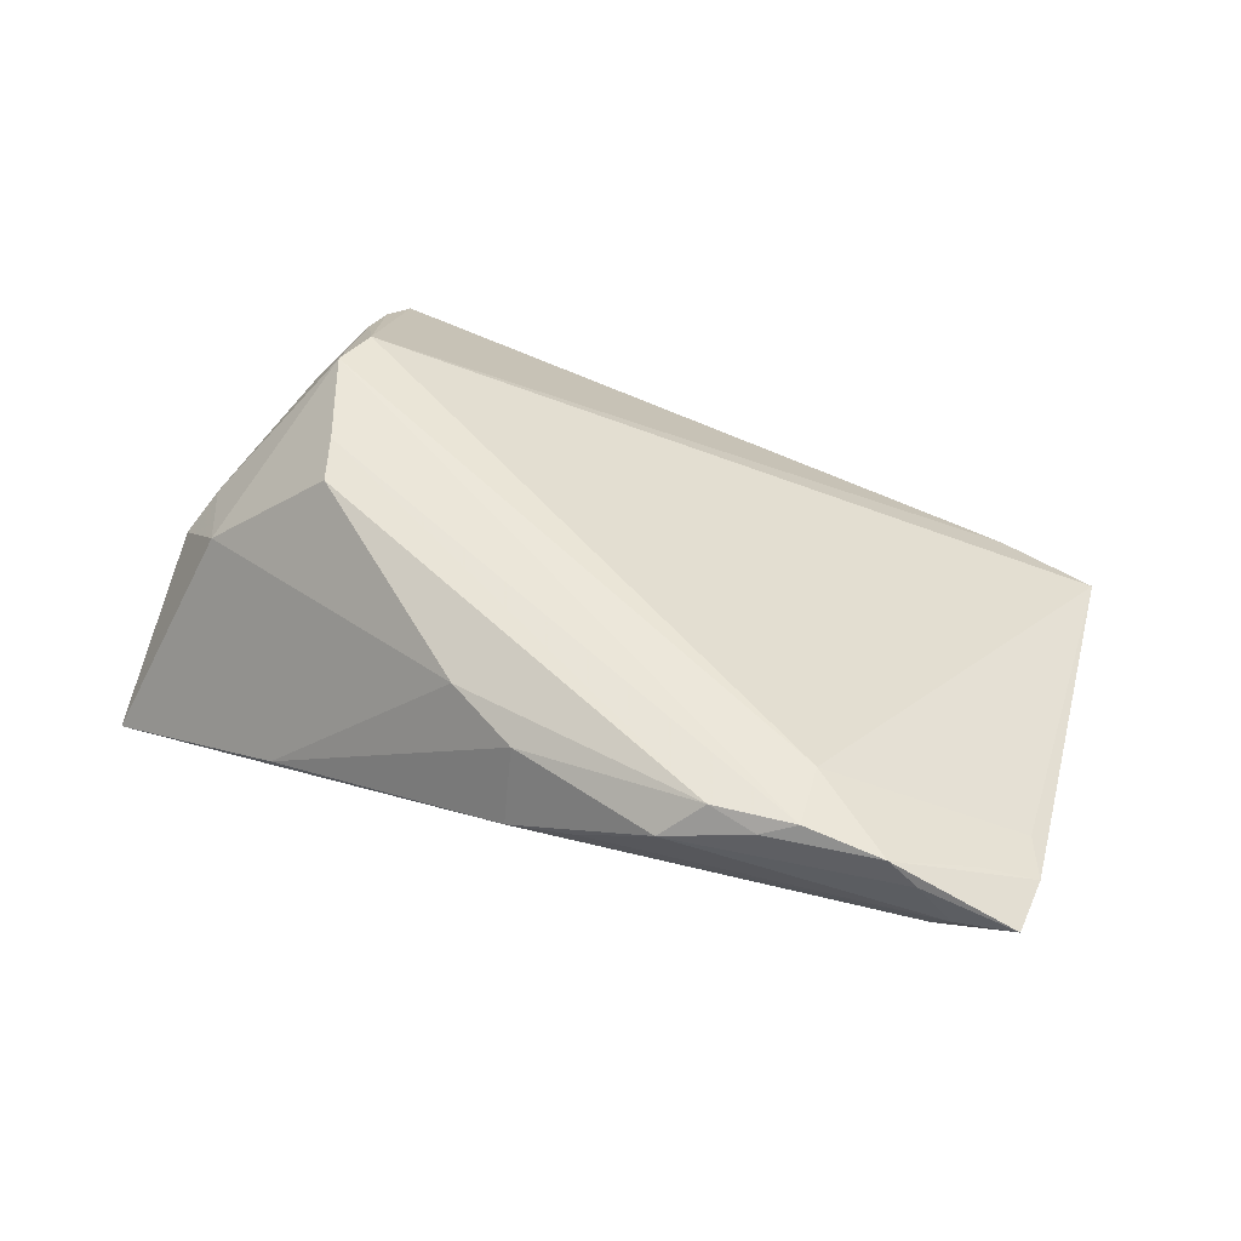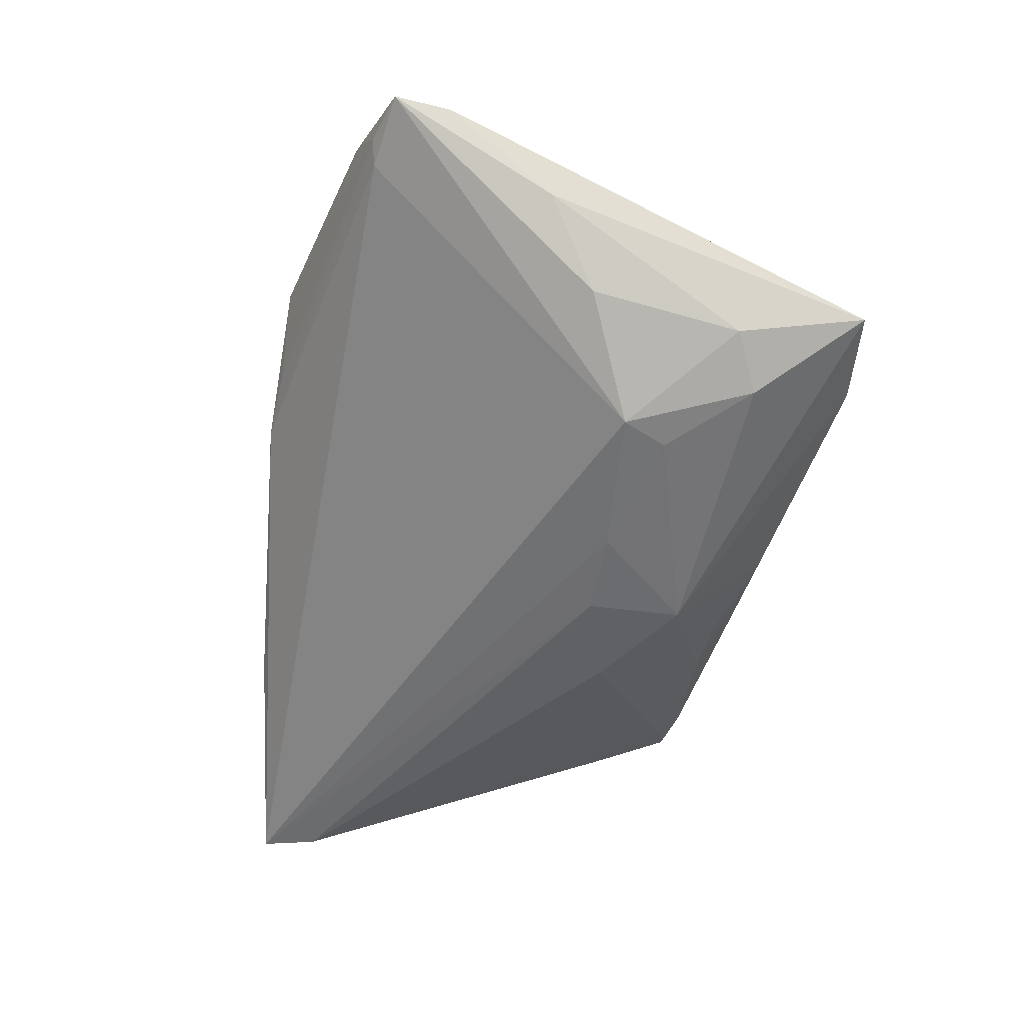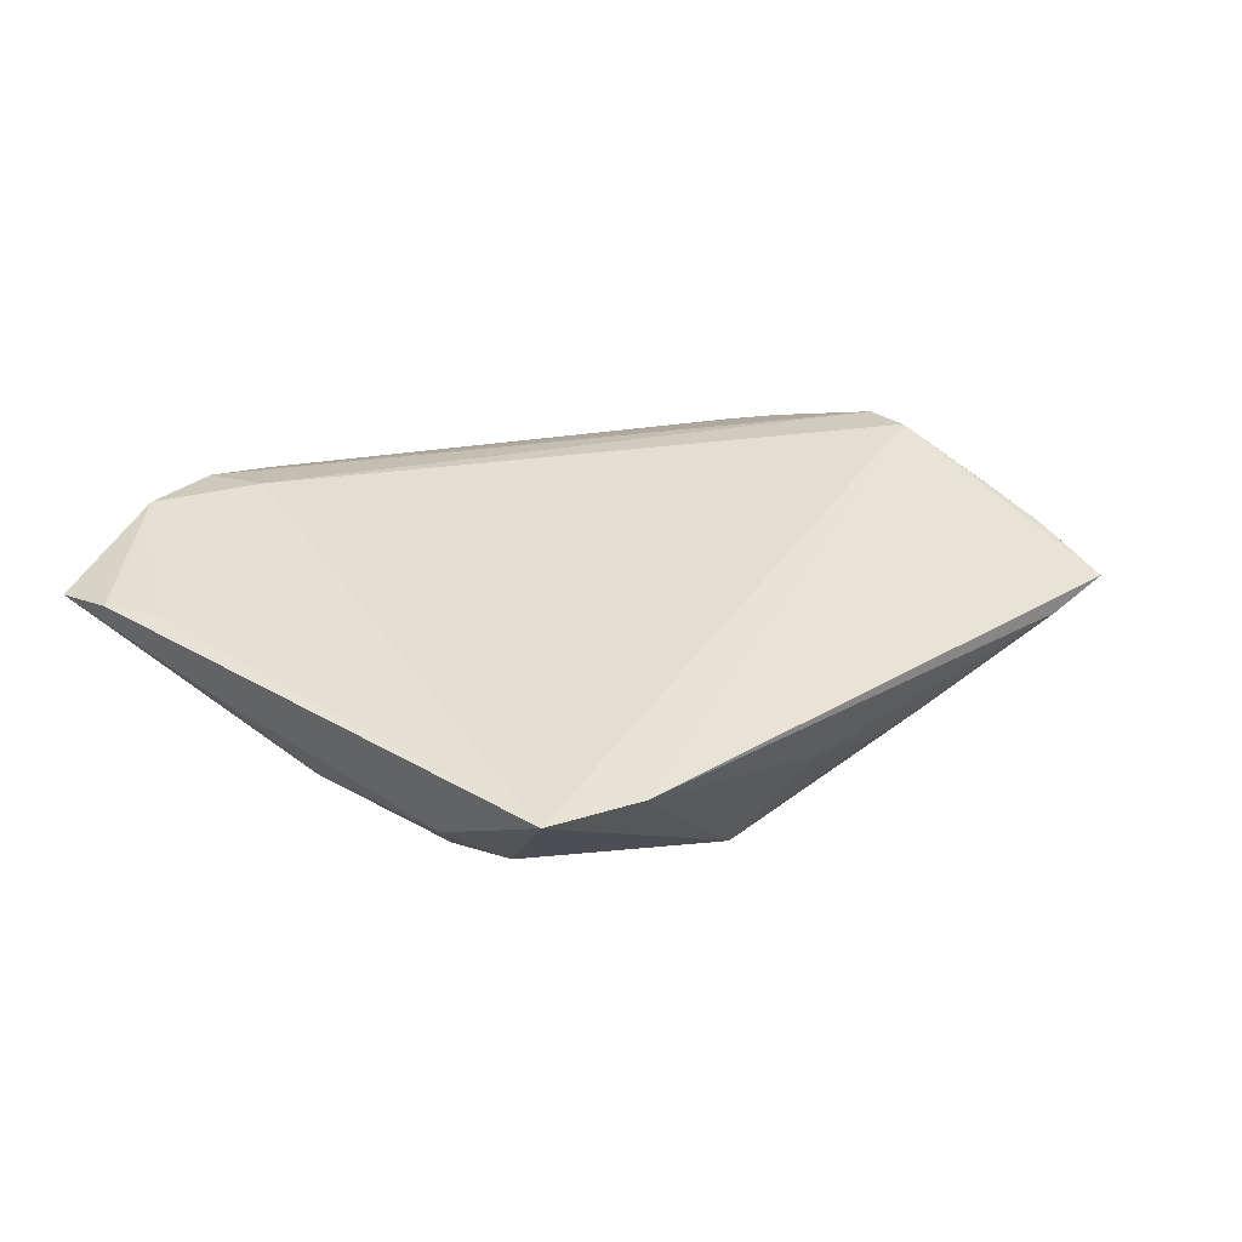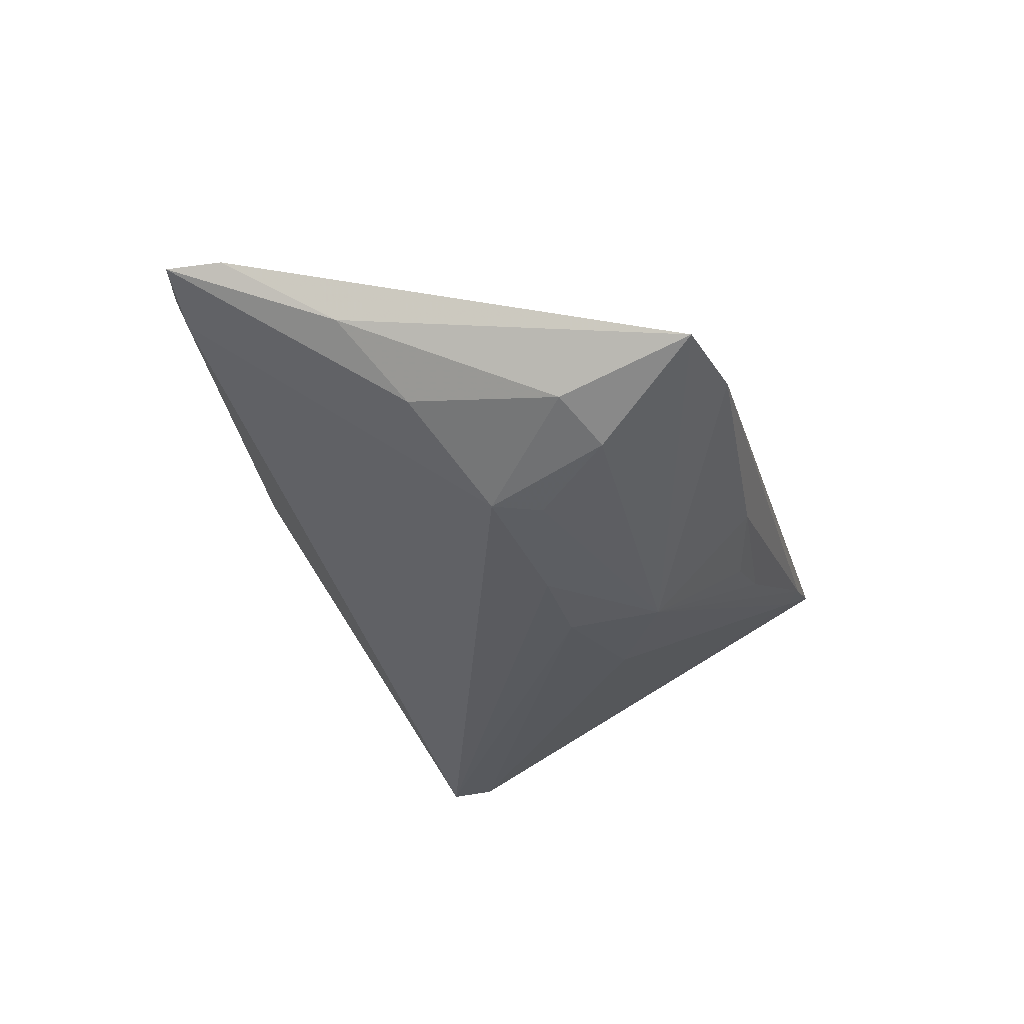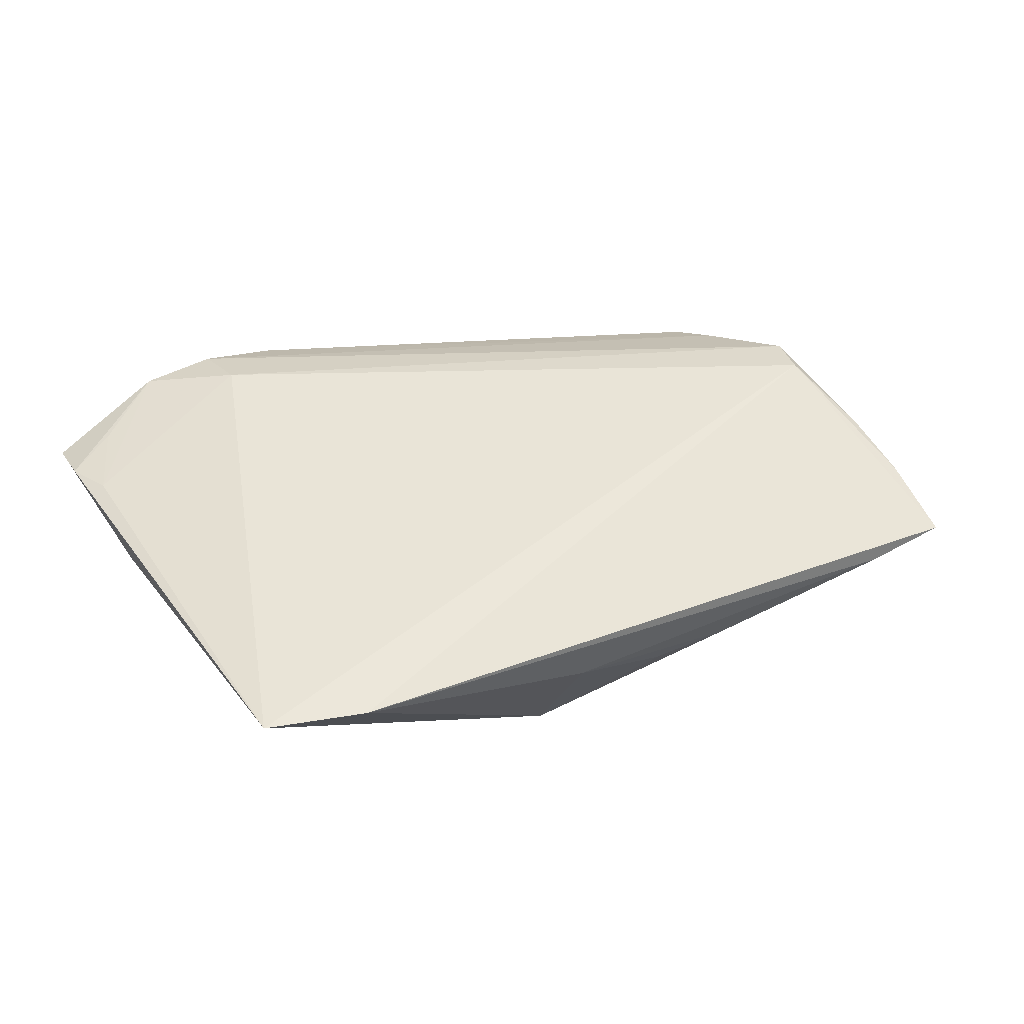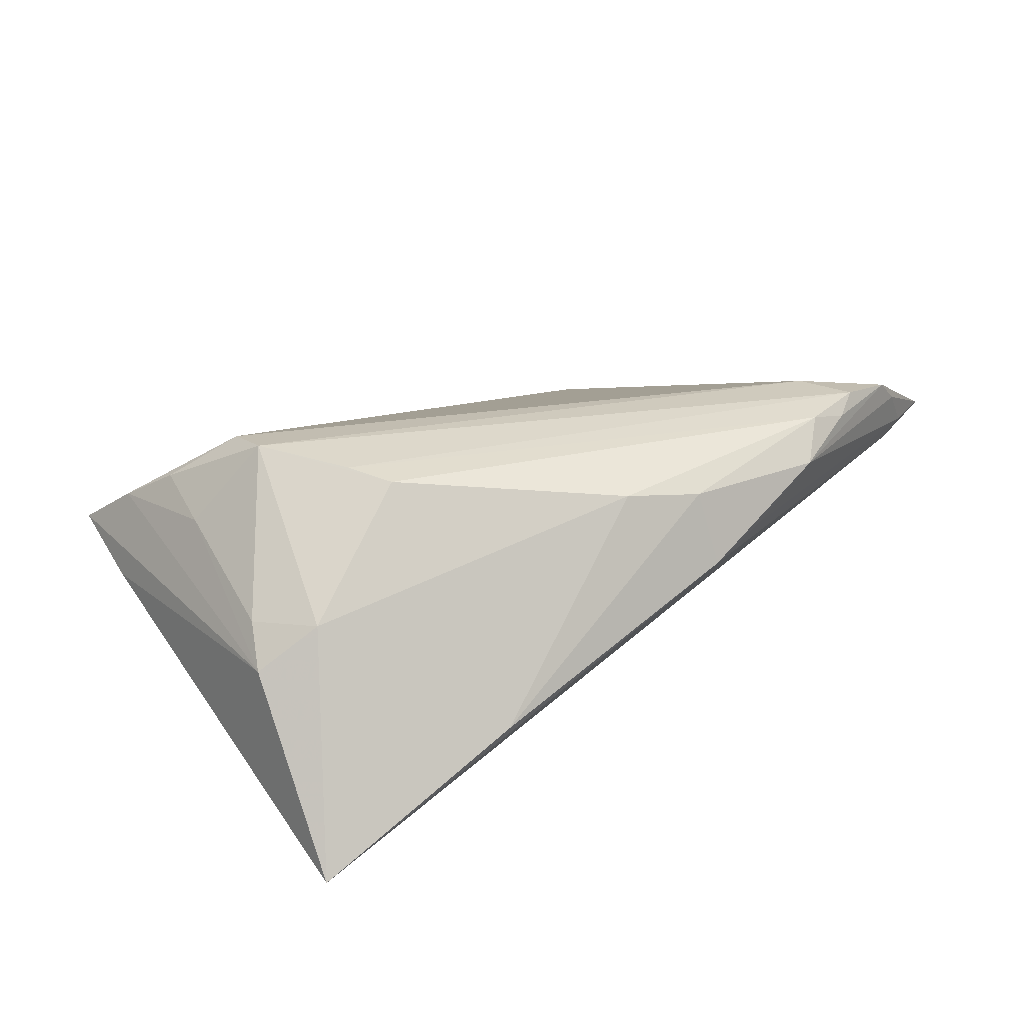
<metadata>
{"format":"obj","ext":"obj","renderer":"f3d","projection":"perspective","resolution":1024,"background":"white","views":[{"elev":48.0,"azim":24.0,"up":"+Z"},{"elev":-47.7,"azim":76.2,"up":"+Z"},{"elev":12.9,"azim":132.5,"up":"+Z"},{"elev":-28.3,"azim":104.7,"up":"+Z"},{"elev":22.8,"azim":155.3,"up":"+Z"},{"elev":27.3,"azim":-45.6,"up":"+Z"}]}
</metadata>
<code>
v 0.005568 0.02134 -0.02077
v -0.05303 -0.00895 0.001018
v -0.0388 0.006645 0.0213
v -0.007247 0.01411 -0.0213
v 0.01989 -0.03611 0.01311
v -0.006794 0.03091 -0.01003
v 0.0428 -0.03146 0.01588
v 0.03263 -0.02451 0.01752
v 0.04774 -0.02945 0.005569
v 0.002207 -0.03521 0.004455
v -0.04661 -0.01282 0.006309
v -0.05324 -0.01771 -0.0213
v 0.03096 0.01202 -0.01755
v 0.05662 -0.02871 0.007999
v 0.0299 -0.03381 0.01601
v 0.01073 -0.03523 0.007236
v -0.0308 -0.02981 -0.00793
v 0.04566 0.01766 -0.01096
v 0.04563 -0.0009305 -0.008702
v 0.01564 0.008829 -0.02013
v 0.04619 -0.03115 0.01282
v -0.01592 0.03182 -0.007768
v 0.00175 -0.03193 0.01348
v 0.03347 0.00622 -0.01753
v -0.0461 0.03611 0.003437
v -0.03774 0.01247 0.02037
v 0.004942 0.009477 -0.0213
v 0.0508 -0.0248 0.01095
v -0.03162 -0.01025 0.01953
v 0.005744 0.03387 -0.008304
v 0.0338 -0.03222 0.01777
v -0.05047 -0.005042 0.005411
v 0.0394 0.02136 -0.01447
v 0.02432 -0.03331 0.01743
v 0.0006675 0.01861 -0.02096
v -0.05662 -0.02434 -0.02038
v -0.04834 0.02583 -0.0008331
v 0.03568 0.03611 -0.006078
v 0.05275 -0.007866 -0.0004403
v -0.007238 -0.02765 0.01492
v 0.05652 -0.02158 0.007801
v 0.04795 0.03388 -0.006463
v -0.03376 -0.00463 0.02032
v -0.04566 0.01192 0.0114
v -0.04477 0.02798 0.009203
v 0.04991 -0.03023 0.007919
v 0.05393 -0.01611 0.007235
v -0.04288 0.02055 0.01383
v -0.03656 0.03581 0.0003646
v -0.04028 0.0337 4.222e-05
f 38 26 42
f 38 25 26
f 9 24 14
f 36 24 9
f 42 47 41
f 36 9 10
f 14 24 19
f 24 18 19
f 42 18 33
f 33 18 24
f 39 18 42
f 42 41 39
f 39 41 14
f 14 19 39
f 39 19 18
f 8 47 42
f 42 26 8
f 44 48 45
f 26 25 45
f 45 48 26
f 42 33 1
f 1 38 42
f 36 10 17
f 17 10 23
f 23 10 5
f 29 11 40
f 40 17 23
f 40 11 36
f 36 17 40
f 36 11 2
f 2 45 25
f 44 45 2
f 28 41 47
f 13 33 24
f 13 1 33
f 38 1 30
f 14 41 7
f 41 28 7
f 47 8 7
f 7 28 47
f 46 10 9
f 46 9 14
f 44 2 32
f 32 2 11
f 12 27 36
f 20 27 1
f 20 13 24
f 1 13 20
f 20 24 36
f 36 27 20
f 25 38 49
f 38 30 49
f 29 40 34
f 23 5 34
f 34 40 23
f 34 43 29
f 16 5 10
f 10 46 16
f 16 46 5
f 21 7 5
f 5 46 21
f 14 7 21
f 21 46 14
f 3 32 11
f 3 11 29
f 29 43 3
f 44 32 3
f 3 8 26
f 26 48 3
f 3 48 44
f 1 27 4
f 27 12 4
f 37 12 36
f 25 12 37
f 36 2 37
f 37 2 25
f 1 49 22
f 22 49 30
f 5 7 15
f 15 34 5
f 50 12 25
f 50 4 12
f 25 49 50
f 50 49 1
f 6 30 1
f 1 22 6
f 6 22 30
f 31 15 7
f 34 15 31
f 31 7 8
f 8 3 31
f 43 34 31
f 31 3 43
f 1 4 35
f 35 50 1
f 4 50 35

</code>
